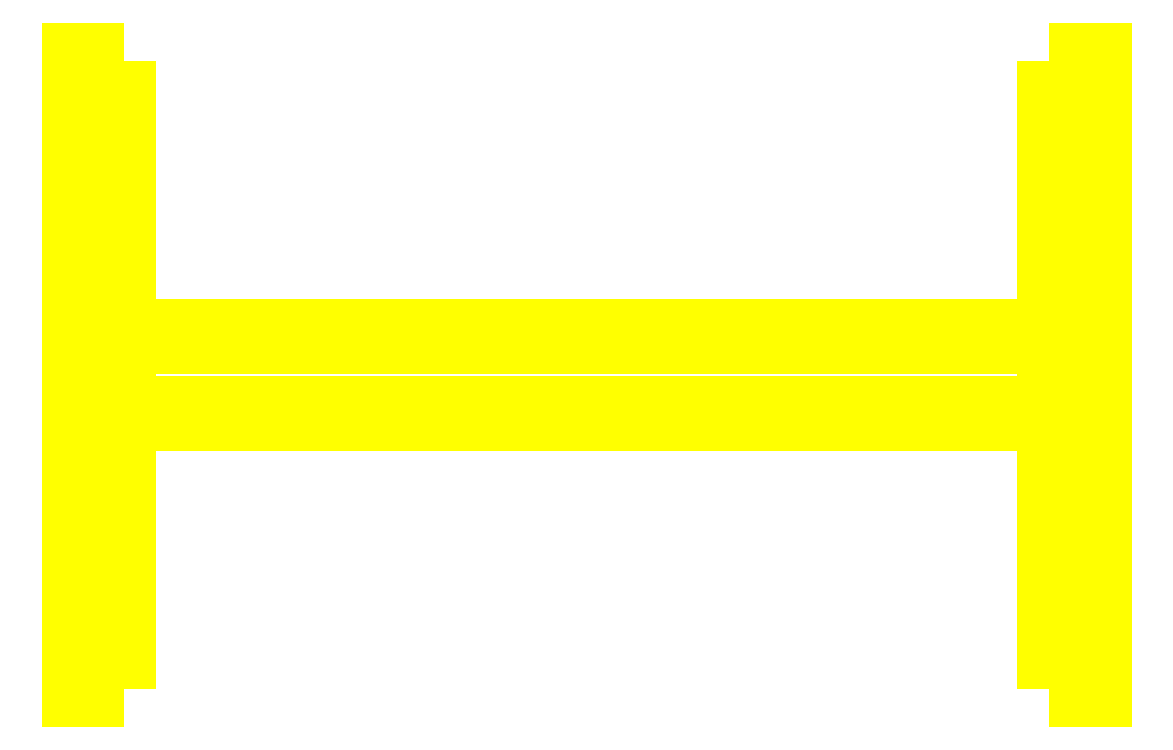
<metadata>
{"format":"dxf","ext":"dxf","renderer":"ezdxf+matplotlib","layout":"modelspace","background":"white","min_lineweight":24,"dpi":150}
</metadata>
<code>
0
SECTION
2
ENTITIES
0
3DFACE
8
WHEELS
10
-0.71
20
-0.45
30
0
11
-0.71
21
-0.3182
31
0.3182
12
-0.76
22
-0.3182
32
0.3182
13
-0.76
23
-0.45
33
0
0
3DFACE
8
WHEELS
10
-0.71
20
-0.3182
30
0.3182
11
-0.71
21
0
31
0.45
12
-0.76
22
0
32
0.45
13
-0.76
23
-0.3182
33
0.3182
0
3DFACE
8
WHEELS
10
-0.71
20
0
30
0.45
11
-0.71
21
0.3182
31
0.3182
12
-0.76
22
0.3182
32
0.3182
13
-0.76
23
0
33
0.45
0
3DFACE
8
WHEELS
10
-0.71
20
0.3182
30
0.3182
11
-0.71
21
0.45
31
0
12
-0.76
22
0.45
32
0
13
-0.76
23
0.3182
33
0.3182
0
3DFACE
8
WHEELS
10
-0.71
20
0.45
30
0
11
-0.71
21
0.3182
31
-0.3182
12
-0.76
22
0.3182
32
-0.3182
13
-0.76
23
0.45
33
0
0
3DFACE
8
WHEELS
10
-0.71
20
0.3182
30
-0.3182
11
-0.71
21
0
31
-0.45
12
-0.76
22
0
32
-0.45
13
-0.76
23
0.3182
33
-0.3182
0
3DFACE
8
WHEELS
10
-0.71
20
0
30
-0.45
11
-0.71
21
-0.3182
31
-0.3182
12
-0.76
22
-0.3182
32
-0.3182
13
-0.76
23
0
33
-0.45
0
3DFACE
8
WHEELS
10
-0.71
20
-0.3182
30
-0.3182
11
-0.71
21
-0.45
31
0
12
-0.76
22
-0.45
32
0
13
-0.76
23
-0.3182
33
-0.3182
0
3DFACE
8
WHEELS
10
-0.76
20
-0.51
30
0
11
-0.76
21
-0.3606
31
0.3606
12
-0.81
22
-0.3606
32
0.3606
13
-0.81
23
-0.51
33
0
0
3DFACE
8
WHEELS
10
-0.76
20
-0.3606
30
0.3606
11
-0.76
21
0
31
0.51
12
-0.81
22
0
32
0.51
13
-0.81
23
-0.3606
33
0.3606
0
3DFACE
8
WHEELS
10
-0.76
20
0
30
0.51
11
-0.76
21
0.3606
31
0.3606
12
-0.81
22
0.3606
32
0.3606
13
-0.81
23
0
33
0.51
0
3DFACE
8
WHEELS
10
-0.76
20
0.3606
30
0.3606
11
-0.76
21
0.51
31
1e-16
12
-0.81
22
0.51
32
1e-16
13
-0.81
23
0.3606
33
0.3606
0
3DFACE
8
WHEELS
10
-0.76
20
0.51
30
1e-16
11
-0.76
21
0.3606
31
-0.3606
12
-0.81
22
0.3606
32
-0.3606
13
-0.81
23
0.51
33
1e-16
0
3DFACE
8
WHEELS
10
-0.76
20
0.3606
30
-0.3606
11
-0.76
21
0
31
-0.51
12
-0.81
22
0
32
-0.51
13
-0.81
23
0.3606
33
-0.3606
0
3DFACE
8
WHEELS
10
-0.76
20
0
30
-0.51
11
-0.76
21
-0.3606
31
-0.3606
12
-0.81
22
-0.3606
32
-0.3606
13
-0.81
23
0
33
-0.51
0
3DFACE
8
WHEELS
10
-0.76
20
-0.3606
30
-0.3606
11
-0.76
21
-0.51
31
0
12
-0.81
22
-0.51
32
0
13
-0.81
23
-0.3606
33
-0.3606
0
3DFACE
8
WHEELS
10
-0.76
20
0
30
0.45
11
-0.76
21
0.3182
31
0.3182
12
-0.76
22
0.3606
32
0.3606
13
-0.76
23
0
33
0.51
0
3DFACE
8
WHEELS
10
-0.71
20
-0.3182
30
0.3182
11
-0.71
21
0.45
31
0
12
-0.71
22
0.3182
32
0.3182
13
-0.71
23
0
33
0.45
0
3DFACE
8
WHEELS
10
-0.71
20
-0.45
30
0
11
-0.71
21
0.3182
31
-0.3182
12
-0.71
22
0.45
32
0
13
-0.71
23
-0.3182
33
0.3182
0
3DFACE
8
WHEELS
10
-0.71
20
-0.3182
30
-0.3182
11
-0.71
21
0
31
-0.45
12
-0.71
22
0.3182
32
-0.3182
13
-0.71
23
-0.45
33
0
0
3DFACE
8
WHEELS
10
-0.76
20
0.3182
30
0.3182
11
-0.76
21
0.45
31
-2e-16
12
-0.76
22
0.51
32
-2e-16
13
-0.76
23
0.3606
33
0.3606
0
3DFACE
8
WHEELS
10
-0.76
20
0.45
30
-2e-16
11
-0.76
21
0.3182
31
-0.3182
12
-0.76
22
0.3606
32
-0.3606
13
-0.76
23
0.51
33
-2e-16
0
3DFACE
8
WHEELS
10
-0.76
20
0.3182
30
-0.3182
11
-0.76
21
9e-16
31
-0.45
12
-0.76
22
9e-16
32
-0.51
13
-0.76
23
0.3606
33
-0.3606
0
3DFACE
8
WHEELS
10
-0.76
20
9e-16
30
-0.45
11
-0.76
21
-0.3182
31
-0.3182
12
-0.76
22
-0.3606
32
-0.3606
13
-0.76
23
9e-16
33
-0.51
0
3DFACE
8
WHEELS
10
-0.76
20
-0.3182
30
-0.3182
11
-0.76
21
-0.45
31
-1.1e-15
12
-0.76
22
-0.51
32
-1.1e-15
13
-0.76
23
-0.3606
33
-0.3606
0
3DFACE
8
WHEELS
10
-0.76
20
-0.45
30
-2e-16
11
-0.76
21
-0.3182
31
0.3182
12
-0.76
22
-0.3606
32
0.3606
13
-0.76
23
-0.51
33
-2e-16
0
3DFACE
8
WHEELS
10
-0.76
20
-0.3182
30
0.3182
11
-0.76
21
0
31
0.45
12
-0.76
22
-9e-16
32
0.51
13
-0.76
23
-0.3606
33
0.3606
0
3DFACE
8
WHEELS
10
-0.81
20
-0.3606
30
0.3606
11
-0.81
21
0
31
0.51
12
-0.81
22
0.3606
32
0.3606
13
-0.81
23
-0.51
33
0
0
3DFACE
8
WHEELS
10
-0.81
20
-0.51
30
0
11
-0.81
21
0.3606
31
0.3606
12
-0.81
22
0.51
32
1e-16
13
-0.81
23
-0.3606
33
-0.3606
0
3DFACE
8
WHEELS
10
-0.81
20
-0.3606
30
-0.3606
11
-0.81
21
0.51
31
-1e-16
12
-0.81
22
0.3606
32
-0.3606
13
-0.81
23
0
33
-0.51
0
3DFACE
8
WHEELS
10
0.81
20
0.3606
30
0.3606
11
0.81
21
0
31
0.51
12
0.81
22
-0.3606
32
0.3606
13
0.81
23
0.51
33
0
0
3DFACE
8
WHEELS
10
0.76
20
0.3182
30
0.3182
11
0.76
21
0
31
0.45
12
0.76
22
9e-16
32
0.51
13
0.76
23
0.3606
33
0.3606
0
3DFACE
8
WHEELS
10
0.71
20
0.3182
30
0.3182
11
0.71
21
-0.45
31
0
12
0.71
22
-0.3182
32
0.3182
13
0.71
23
0
33
0.45
0
3DFACE
8
WHEELS
10
0.76
20
0
30
0.45
11
0.76
21
-0.3182
31
0.3182
12
0.76
22
-0.3606
32
0.3606
13
0.76
23
0
33
0.51
0
3DFACE
8
WHEELS
10
0.76
20
0
30
0.51
11
0.76
21
-0.3606
31
0.3606
12
0.81
22
-0.3606
32
0.3606
13
0.81
23
0
33
0.51
0
3DFACE
8
WHEELS
10
0.76
20
0.3606
30
0.3606
11
0.76
21
0
31
0.51
12
0.81
22
0
32
0.51
13
0.81
23
0.3606
33
0.3606
0
3DFACE
8
WHEELS
10
0.71
20
0
30
0.45
11
0.71
21
-0.3182
31
0.3182
12
0.76
22
-0.3182
32
0.3182
13
0.76
23
0
33
0.45
0
3DFACE
8
WHEELS
10
0.71
20
0.3182
30
0.3182
11
0.71
21
0
31
0.45
12
0.76
22
0
32
0.45
13
0.76
23
0.3182
33
0.3182
0
3DFACE
8
WHEELS
10
0.81
20
0.3606
30
-0.3606
11
0.81
21
-0.51
31
-1e-16
12
0.81
22
-0.3606
32
-0.3606
13
0.81
23
0
33
-0.51
0
3DFACE
8
WHEELS
10
0.76
20
-9e-16
30
-0.45
11
0.76
21
0.3182
31
-0.3182
12
0.76
22
0.3606
32
-0.3606
13
0.76
23
-9e-16
33
-0.51
0
3DFACE
8
WHEELS
10
0.76
20
-0.3182
30
-0.3182
11
0.76
21
-9e-16
31
-0.45
12
0.76
22
-9e-16
32
-0.51
13
0.76
23
-0.3606
33
-0.3606
0
3DFACE
8
WHEELS
10
0.76
20
0
30
-0.51
11
0.76
21
0.3606
31
-0.3606
12
0.81
22
0.3606
32
-0.3606
13
0.81
23
0
33
-0.51
0
3DFACE
8
WHEELS
10
0.76
20
-0.3606
30
-0.3606
11
0.76
21
0
31
-0.51
12
0.81
22
0
32
-0.51
13
0.81
23
-0.3606
33
-0.3606
0
3DFACE
8
WHEELS
10
0.81
20
0.51
30
0
11
0.81
21
-0.3606
31
0.3606
12
0.81
22
-0.51
32
1e-16
13
0.81
23
0.3606
33
-0.3606
0
3DFACE
8
WHEELS
10
0.76
20
0.3182
30
-0.3182
11
0.76
21
0.45
31
-1.1e-15
12
0.76
22
0.51
32
-1.1e-15
13
0.76
23
0.3606
33
-0.3606
0
3DFACE
8
WHEELS
10
0.76
20
-0.45
30
-2e-16
11
0.76
21
-0.3182
31
-0.3182
12
0.76
22
-0.3606
32
-0.3606
13
0.76
23
-0.51
33
-2e-16
0
3DFACE
8
WHEELS
10
0.71
20
0.3182
30
-0.3182
11
0.71
21
0
31
-0.45
12
0.71
22
-0.3182
32
-0.3182
13
0.71
23
0.45
33
0
0
3DFACE
8
WHEELS
10
0.71
20
0.45
30
0
11
0.71
21
-0.3182
31
-0.3182
12
0.71
22
-0.45
32
0
13
0.71
23
0.3182
33
0.3182
0
3DFACE
8
WHEELS
10
0.76
20
0.3606
30
-0.3606
11
0.76
21
0.51
31
0
12
0.81
22
0.51
32
0
13
0.81
23
0.3606
33
-0.3606
0
3DFACE
8
WHEELS
10
0.76
20
-0.51
30
1e-16
11
0.76
21
-0.3606
31
-0.3606
12
0.81
22
-0.3606
32
-0.3606
13
0.81
23
-0.51
33
1e-16
0
3DFACE
8
WHEELS
10
0.71
20
0.3182
30
-0.3182
11
0.71
21
0.45
31
0
12
0.76
22
0.45
32
0
13
0.76
23
0.3182
33
-0.3182
0
3DFACE
8
WHEELS
10
0.71
20
-0.45
30
0
11
0.71
21
-0.3182
31
-0.3182
12
0.76
22
-0.3182
32
-0.3182
13
0.76
23
-0.45
33
0
0
3DFACE
8
WHEELS
10
0.71
20
0
30
-0.45
11
0.71
21
0.3182
31
-0.3182
12
0.76
22
0.3182
32
-0.3182
13
0.76
23
0
33
-0.45
0
3DFACE
8
WHEELS
10
0.71
20
-0.3182
30
-0.3182
11
0.71
21
0
31
-0.45
12
0.76
22
0
32
-0.45
13
0.76
23
-0.3182
33
-0.3182
0
3DFACE
8
WHEELS
10
0.76
20
0.45
30
-2e-16
11
0.76
21
0.3182
31
0.3182
12
0.76
22
0.3606
32
0.3606
13
0.76
23
0.51
33
-2e-16
0
3DFACE
8
WHEELS
10
0.76
20
-0.3182
30
0.3182
11
0.76
21
-0.45
31
-2e-16
12
0.76
22
-0.51
32
-2e-16
13
0.76
23
-0.3606
33
0.3606
0
3DFACE
8
WHEELS
10
0.76
20
-0.3606
30
0.3606
11
0.76
21
-0.51
31
1e-16
12
0.81
22
-0.51
32
1e-16
13
0.81
23
-0.3606
33
0.3606
0
3DFACE
8
WHEELS
10
0.76
20
0.51
30
0
11
0.76
21
0.3606
31
0.3606
12
0.81
22
0.3606
32
0.3606
13
0.81
23
0.51
33
0
0
3DFACE
8
WHEELS
10
0.71
20
-0.3182
30
0.3182
11
0.71
21
-0.45
31
0
12
0.76
22
-0.45
32
0
13
0.76
23
-0.3182
33
0.3182
0
3DFACE
8
WHEELS
10
0.71
20
0.45
30
0
11
0.71
21
0.3182
31
0.3182
12
0.76
22
0.3182
32
0.3182
13
0.76
23
0.45
33
0
0
3DFACE
8
WHEELS
10
0.71
20
-0.08
30
0
11
0.71
21
-0.04
31
0.06928
12
-0.71
22
-0.04
32
0.06928
13
-0.71
23
-0.08
33
0
0
3DFACE
8
WHEELS
10
0.71
20
-0.04
30
0.06928
11
0.71
21
0.04
31
0.06928
12
-0.71
22
0.04
32
0.06928
13
-0.71
23
-0.04
33
0.06928
0
3DFACE
8
WHEELS
10
0.71
20
0.04
30
0.06928
11
0.71
21
0.08
31
0
12
-0.71
22
0.08
32
0
13
-0.71
23
0.04
33
0.06928
0
3DFACE
8
WHEELS
10
0.71
20
0.08
30
0
11
0.71
21
0.04
31
-0.06928
12
-0.71
22
0.04
32
-0.06928
13
-0.71
23
0.08
33
0
0
3DFACE
8
WHEELS
10
0.71
20
0.04
30
-0.06928
11
0.71
21
-0.04
31
-0.06928
12
-0.71
22
-0.04
32
-0.06928
13
-0.71
23
0.04
33
-0.06928
0
3DFACE
8
WHEELS
10
0.71
20
-0.04
30
-0.06928
11
0.71
21
-0.08
31
0
12
-0.71
22
-0.08
32
0
13
-0.71
23
-0.04
33
-0.06928
0
VIEWPORT
8
0
10
144.7
20
101.2
30
0
40
391.1
41
222.2
68
     2
69
     1
0
VIEWPORT
8
0
10
139.2
20
100.8
30
0
40
222.8
41
161.3
68
     1
69
     2
0
ENDSEC
0
EOF

</code>
